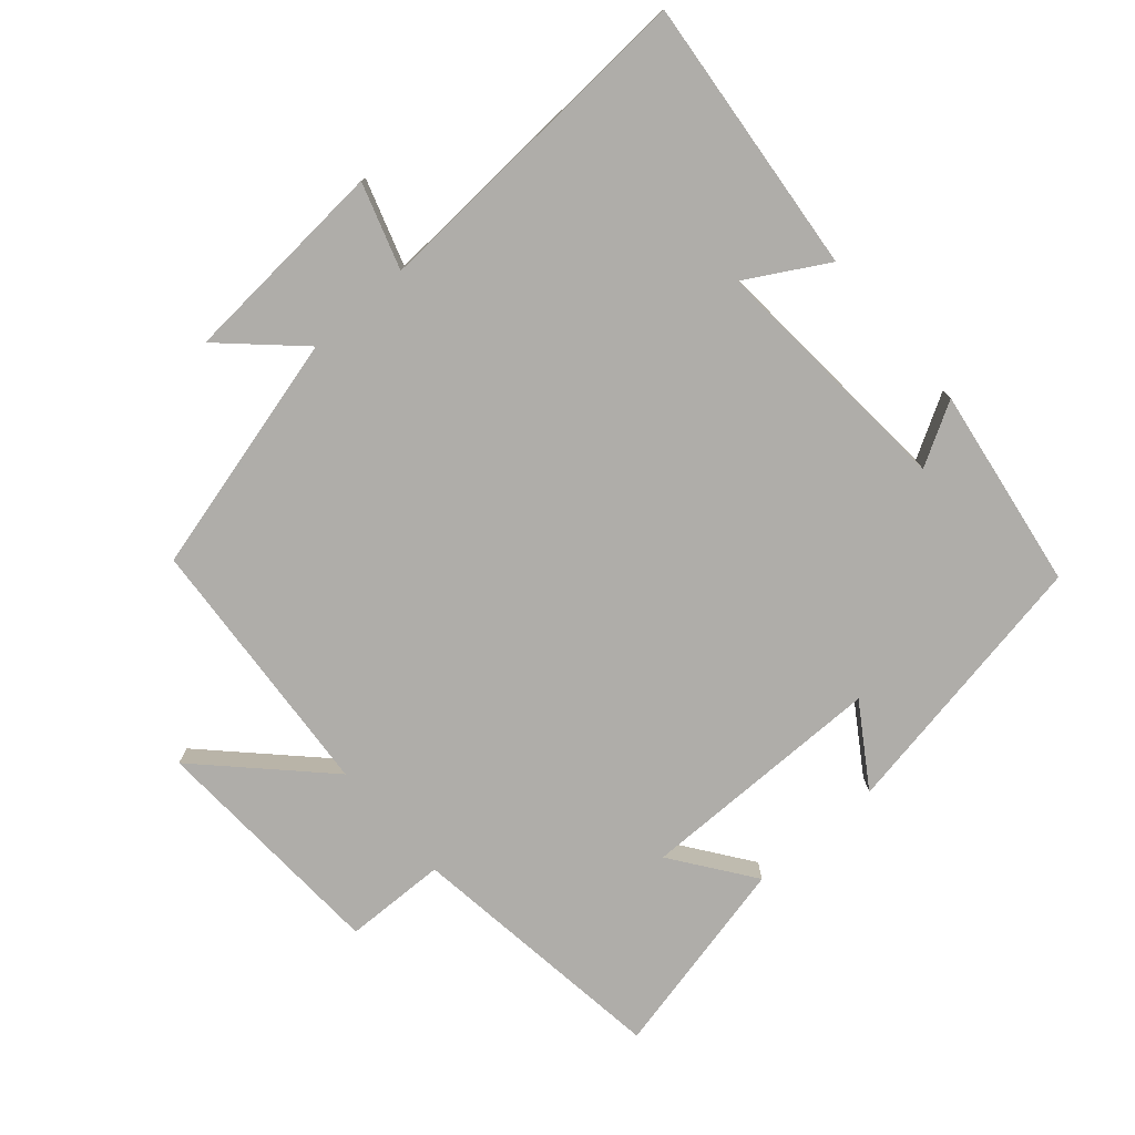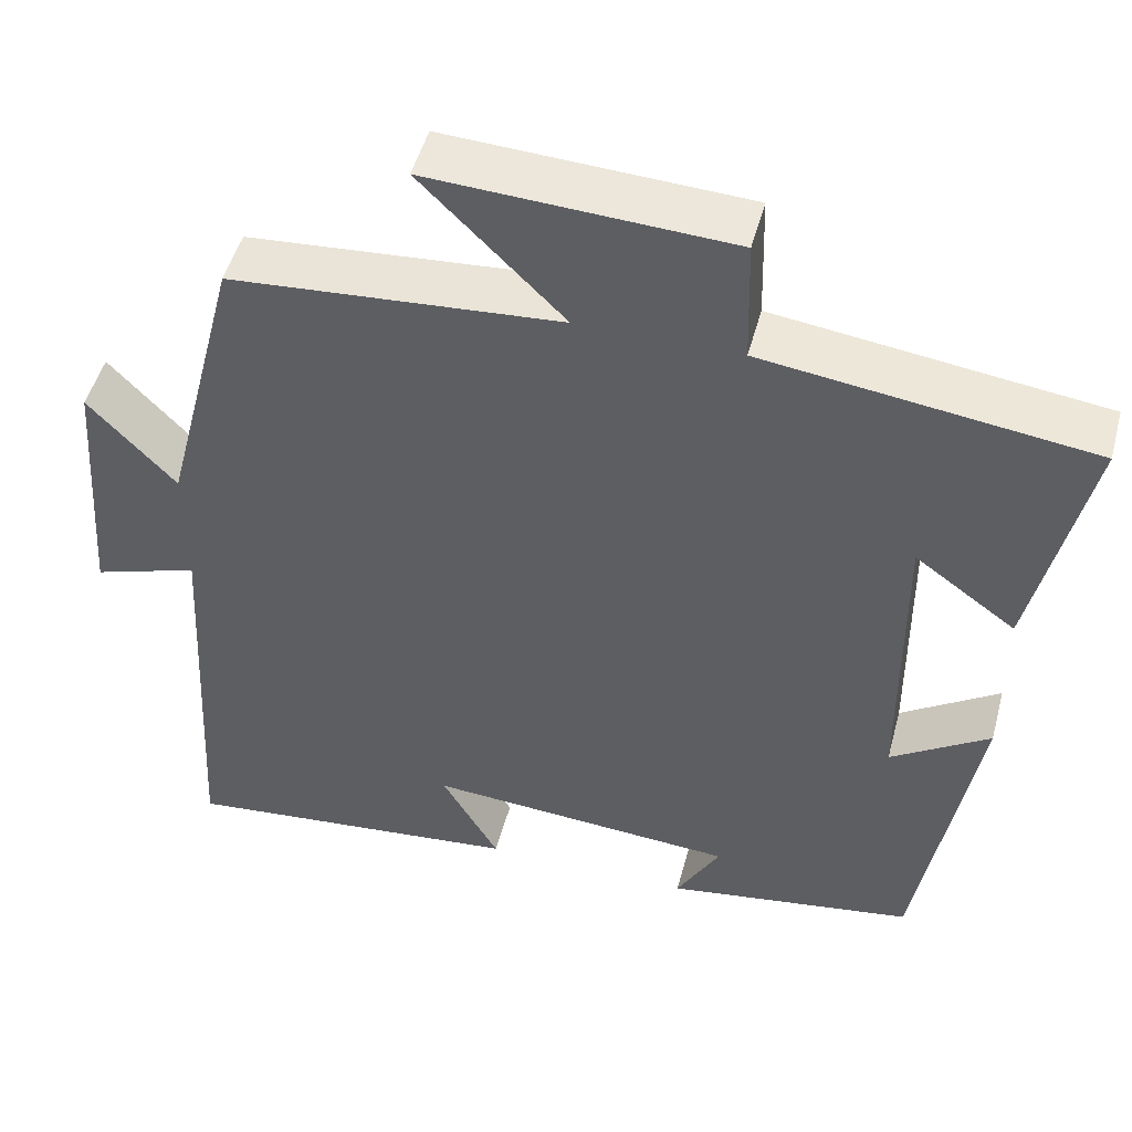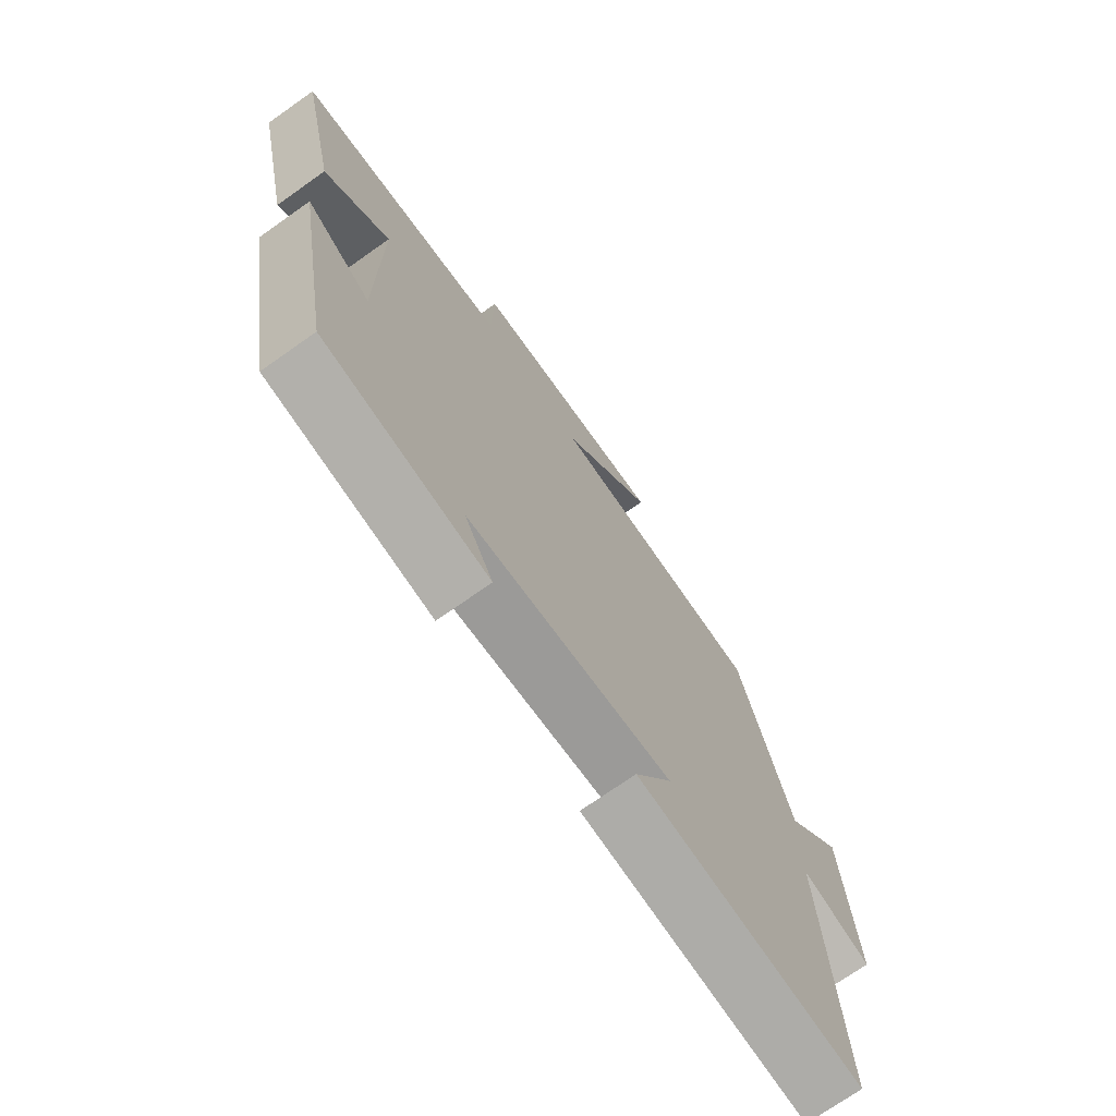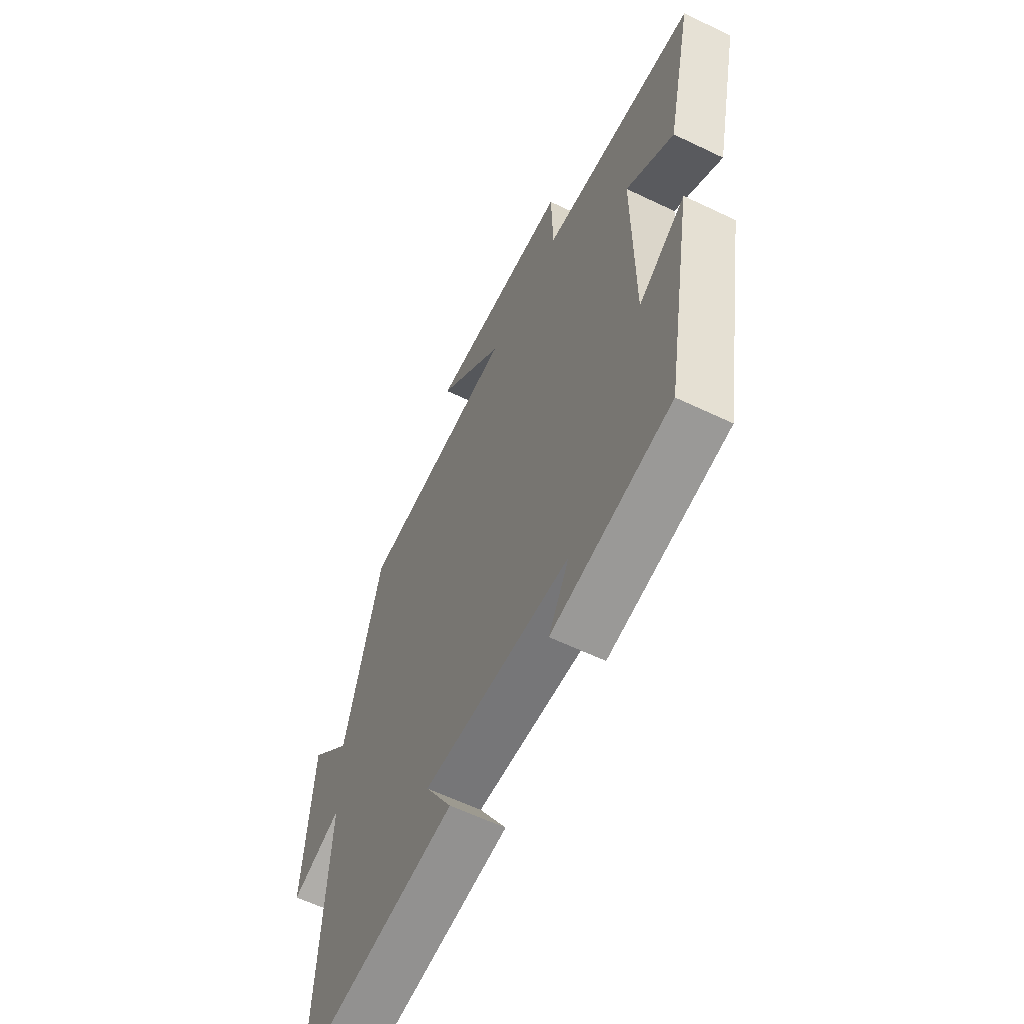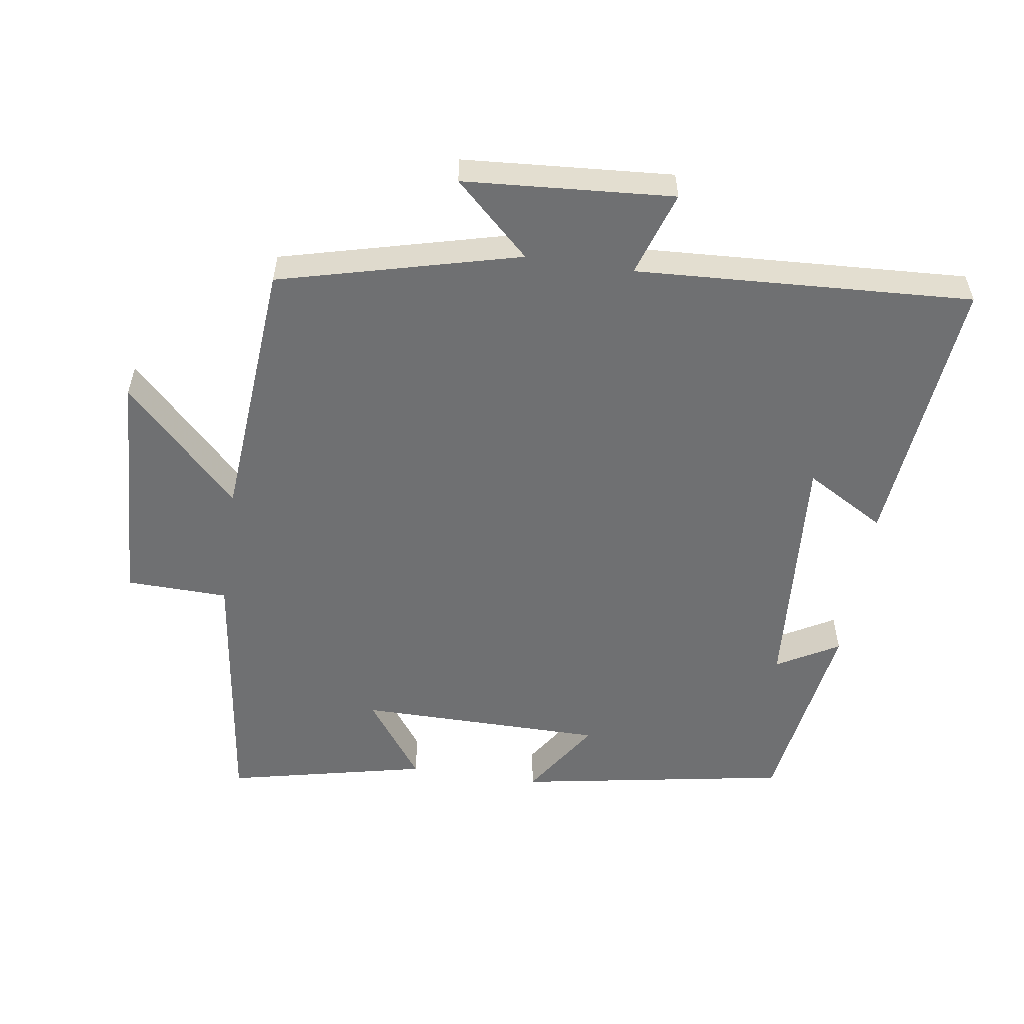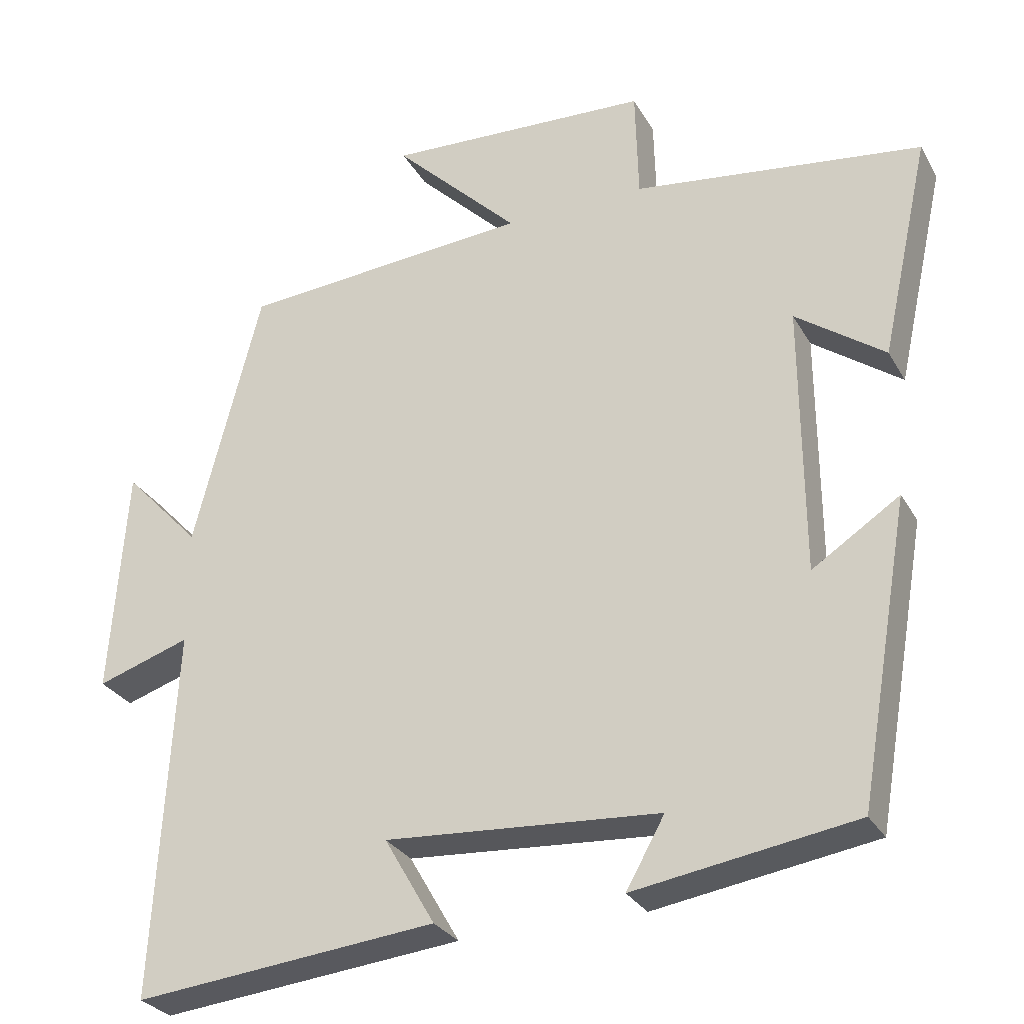
<metadata>
{"format":"obj","ext":"obj","renderer":"f3d","projection":"perspective","resolution":1024,"background":"white","views":[{"elev":-77.2,"azim":131.1,"up":"+Y"},{"elev":49.0,"azim":-165.2,"up":"+Z"},{"elev":-72.5,"azim":-54.8,"up":"+Z"},{"elev":-60.7,"azim":-116.1,"up":"+Z"},{"elev":-54.9,"azim":81.5,"up":"+Y"},{"elev":-28.9,"azim":-155.5,"up":"+Z"}]}
</metadata>
<code>
v -0.43 0.07 -0.454
v -0.5 0.07 -0.051
v -0.382 0.07 -0.128
v -0.38 0.07 0.238
v -0.5 0.07 0.151
v -0.566 0.07 0.448
v -0.176 0.07 0.5
v -0.172 0.07 0.651
v 0.186 0.07 0.669
v 0.016 0.07 0.5
v 0.409 0.07 0.47
v 0.5 0.07 0.115
v 0.604 0.07 0.226
v 0.626 0.07 -0.084
v 0.5 0.07 -0.043
v 0.527 0.07 -0.541
v 0.118 0.07 -0.5
v 0.186 0.07 -0.382
v -0.184 0.07 -0.408
v -0.132 0.07 -0.5
v -0.43 0 -0.454
v -0.5 0 -0.051
v -0.382 0 -0.128
v -0.38 0 0.238
v -0.5 0 0.151
v -0.566 0 0.448
v -0.176 0 0.5
v -0.172 0 0.651
v 0.186 0 0.669
v 0.016 0 0.5
v 0.409 0 0.47
v 0.5 0 0.115
v 0.604 0 0.226
v 0.626 0 -0.084
v 0.5 0 -0.043
v 0.527 0 -0.541
v 0.118 0 -0.5
v 0.186 0 -0.382
v -0.184 0 -0.408
v -0.132 0 -0.5
f 19 20 1 2
f 15 16 17 18
f 15 18 19
f 12 13 14 15
f 10 11 12 15
f 10 15 19
f 7 8 9 10
f 4 5 6 7
f 3 4 7 10
f 19 2 3
f 3 10 19
f 22 21 40 39
f 38 37 36 35
f 39 38 35
f 35 34 33 32
f 35 32 31 30
f 39 35 30
f 30 29 28 27
f 27 26 25 24
f 30 27 24 23
f 23 22 39
f 39 30 23
f 1 21 22 2
f 2 22 23 3
f 3 23 24 4
f 4 24 25 5
f 5 25 26 6
f 6 26 27 7
f 7 27 28 8
f 8 28 29 9
f 9 29 30 10
f 10 30 31 11
f 11 31 32 12
f 12 32 33 13
f 13 33 34 14
f 14 34 35 15
f 15 35 36 16
f 16 36 37 17
f 17 37 38 18
f 18 38 39 19
f 19 39 40 20
f 20 40 21 1

</code>
